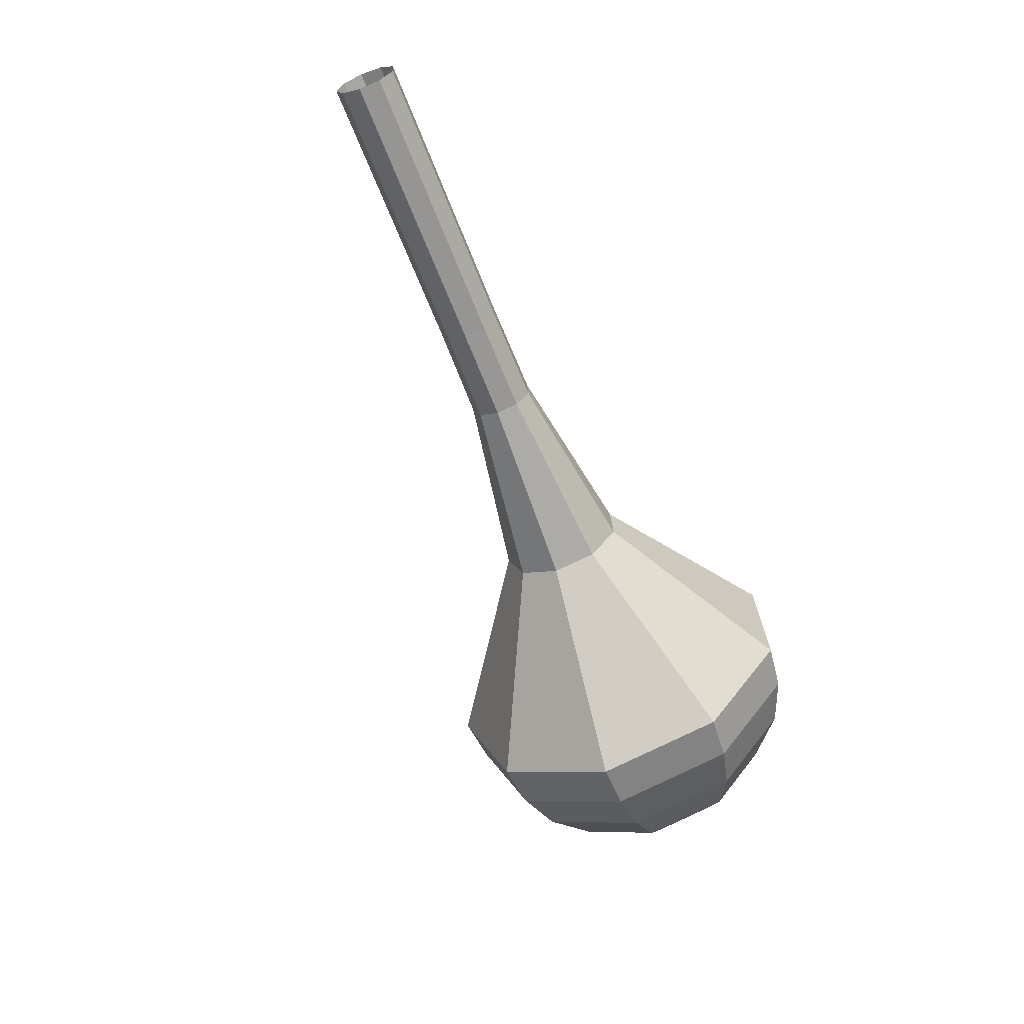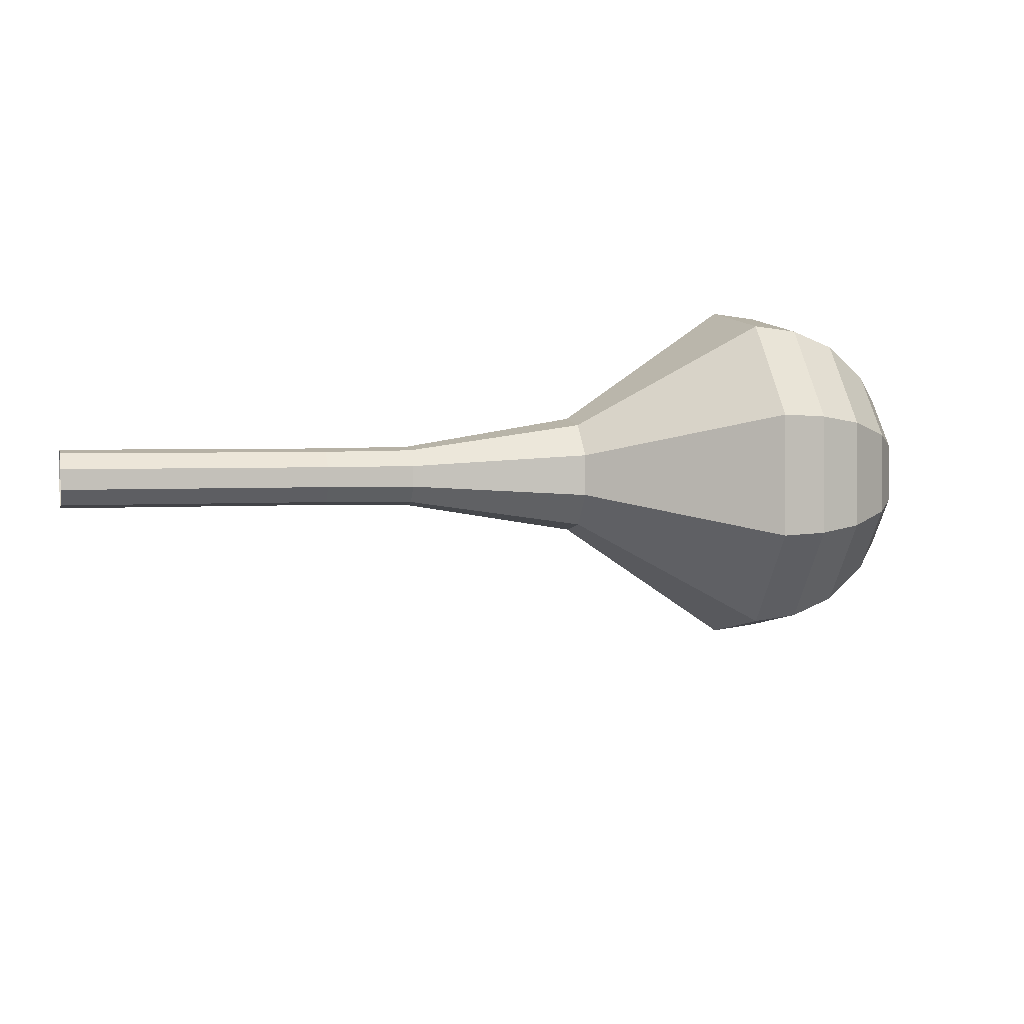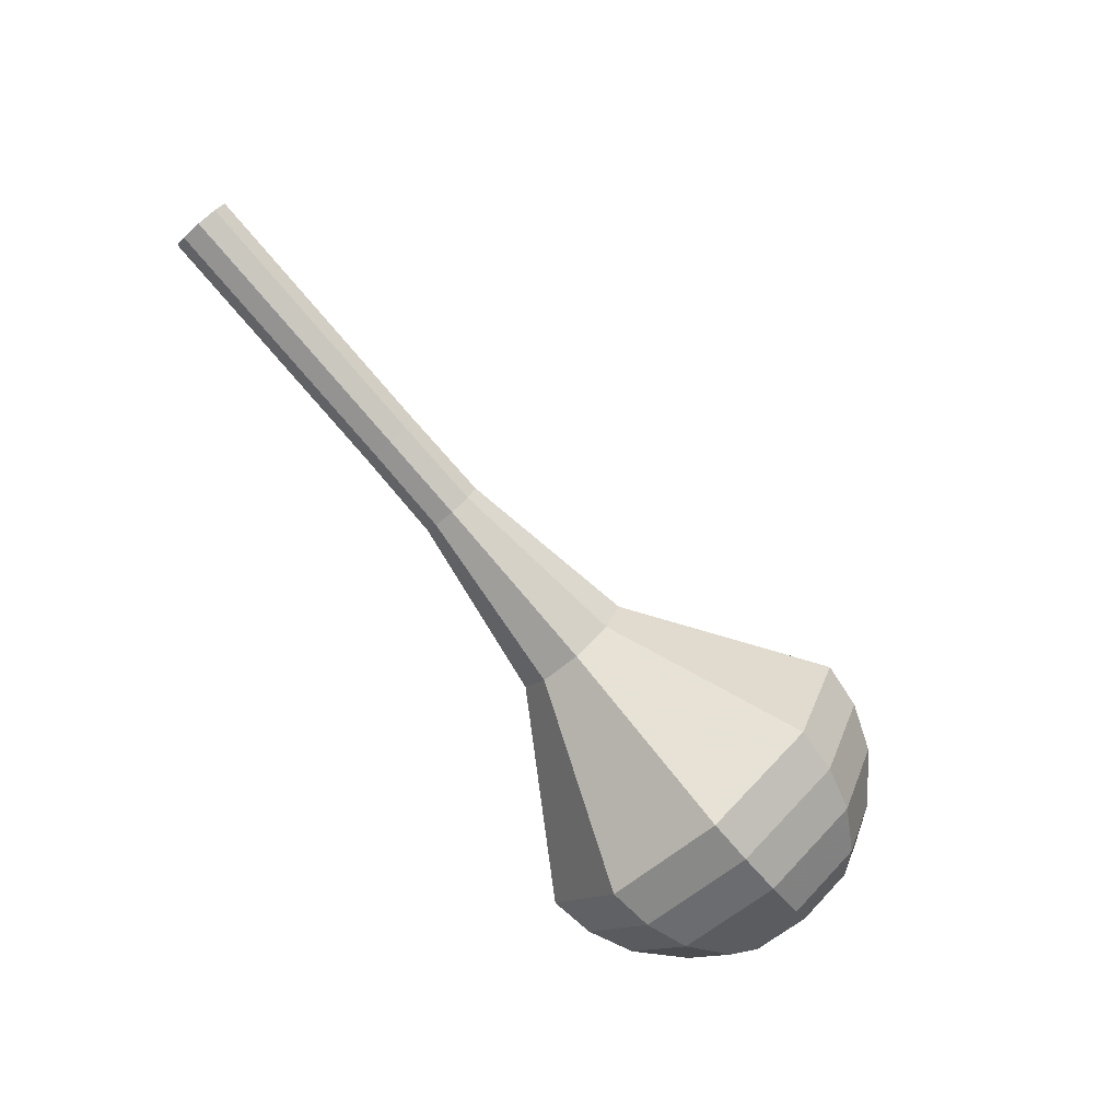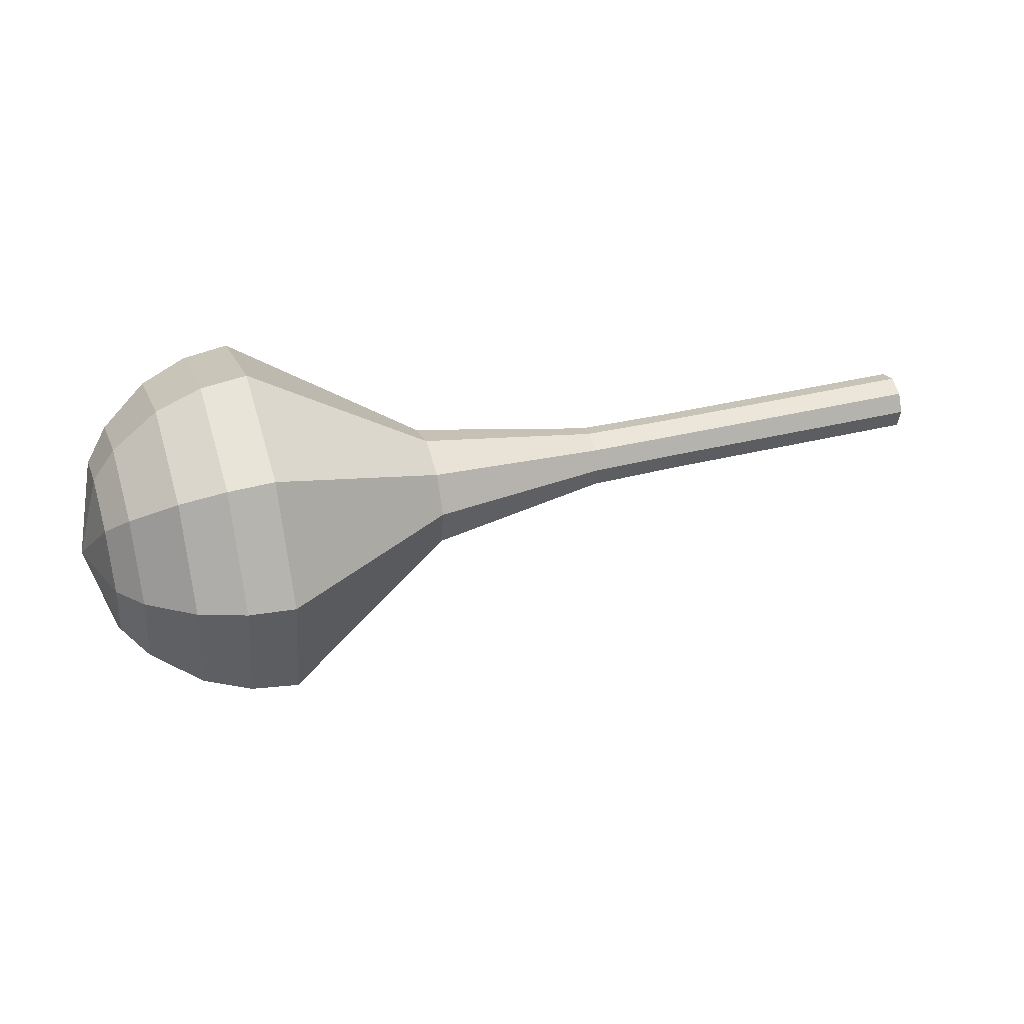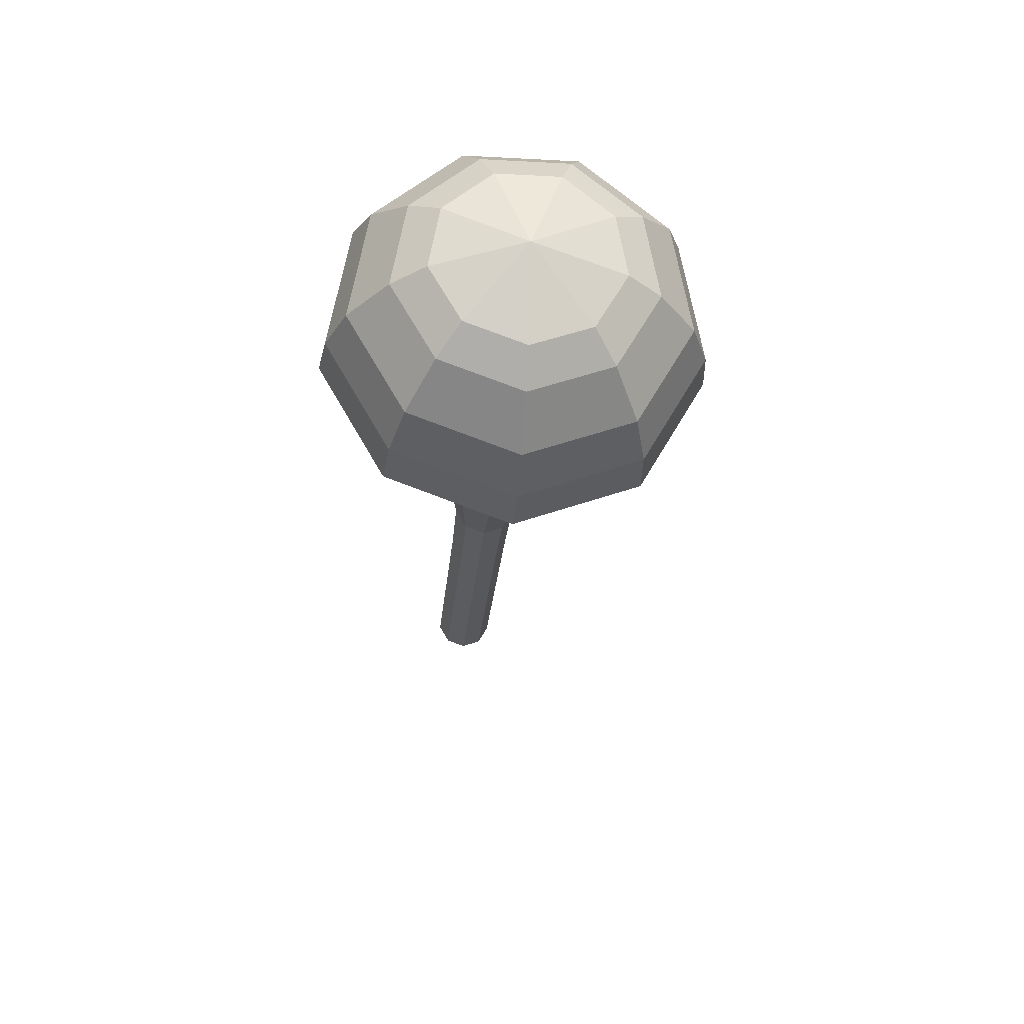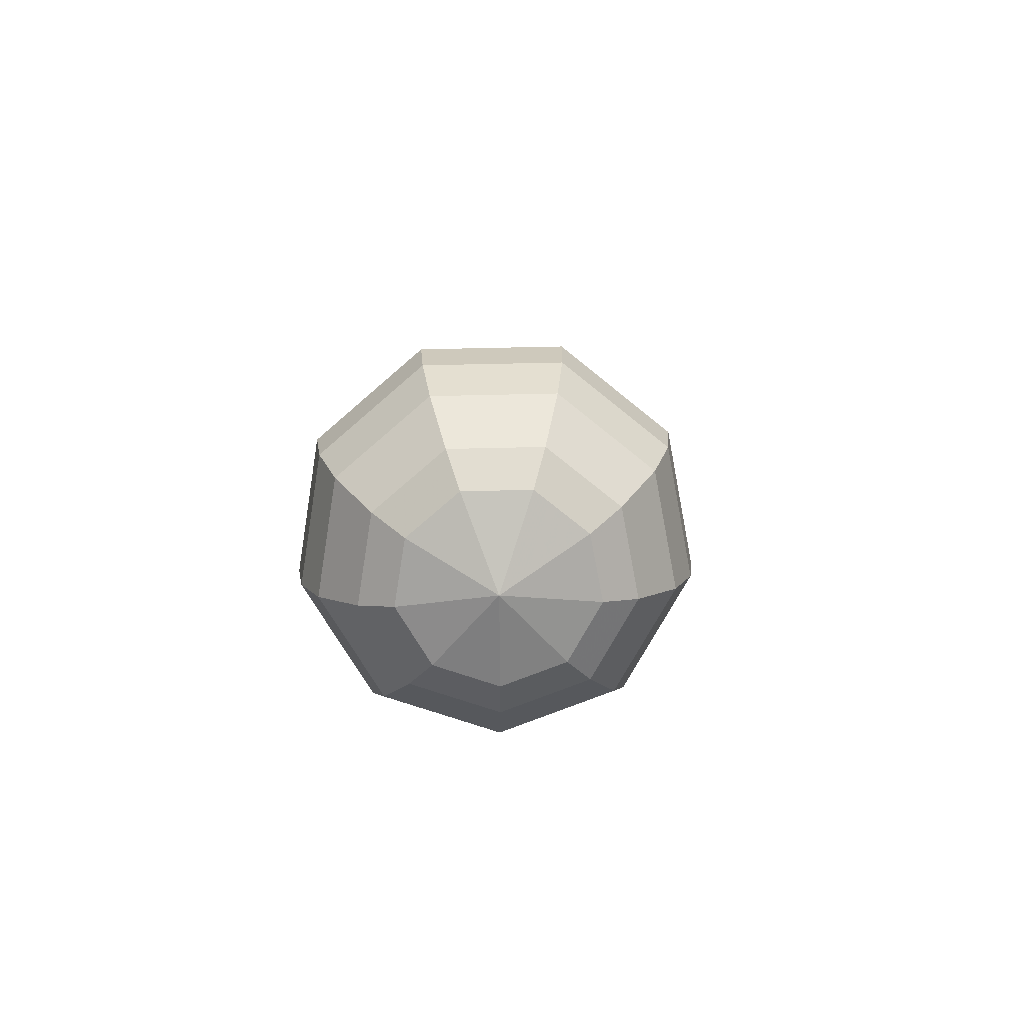
<metadata>
{"format":"obj","ext":"obj","renderer":"f3d","projection":"perspective","resolution":1024,"background":"white","views":[{"elev":-46.7,"azim":-63.0,"up":"+Y"},{"elev":22.6,"azim":-29.0,"up":"+Z"},{"elev":-72.0,"azim":-64.3,"up":"+Z"},{"elev":-20.0,"azim":174.9,"up":"+Y"},{"elev":-39.5,"azim":89.9,"up":"+Y"},{"elev":0.7,"azim":93.4,"up":"+Y"}]}
</metadata>
<code>
g tube1
v 155 152.5 159.5
v 155.1 152.8 158.7
v 155.2 153.5 158.3
v 155.4 154.3 158.5
v 155.6 154.8 159.1
v 155.7 154.8 160
v 155.6 154.3 160.6
v 155.4 153.4 160.8
v 155.2 152.7 160.3
v 155 152.5 159.5
v 158.6 151.5 159.2
v 158.6 151.8 158.4
v 158.8 152.5 158
v 159 153.3 158.1
v 159.2 153.9 158.8
v 159.3 153.8 159.6
v 159.2 153.3 160.3
v 159 152.5 160.4
v 158.8 151.8 160
v 158.6 151.5 159.2
v 162.2 150.5 158.9
v 162.2 150.8 158.1
v 162.4 151.6 157.7
v 162.6 152.4 157.8
v 162.8 152.9 158.5
v 162.9 152.9 159.3
v 162.8 152.3 160
v 162.6 151.5 160.1
v 162.3 150.8 159.7
v 162.2 150.5 158.9
v 165.8 149.6 158.6
v 165.8 149.9 157.8
v 165.9 150.6 157.4
v 166.2 151.4 157.5
v 166.4 151.9 158.2
v 166.4 151.9 159
v 166.4 151.4 159.7
v 166.2 150.6 159.8
v 165.9 149.9 159.4
v 165.8 149.6 158.6
v 169.3 148.6 158.3
v 169.4 148.9 157.4
v 169.5 149.6 157
v 169.8 150.5 157.1
v 170 151 157.8
v 170 151 158.7
v 169.9 150.4 159.4
v 169.7 149.6 159.5
v 169.5 148.9 159.1
v 169.3 148.6 158.3
v 176.2 145.5 157.6
v 176.2 146.1 156
v 176.5 147.5 155.1
v 177 149.2 155.4
v 177.4 150.2 156.8
v 177.5 150.2 158.5
v 177.4 149.1 159.8
v 176.9 147.4 160.1
v 176.5 146 159.3
v 176.2 145.5 157.6
v 182.1 138.8 157
v 182.1 140.6 152.2
v 183.1 144.9 149.6
v 184.4 149.8 150.5
v 185.6 152.9 154.4
v 186 152.8 159.6
v 185.5 149.5 163.5
v 184.3 144.6 164.4
v 182.9 140.3 161.8
v 182.1 138.8 157
v 183.9 138.5 156.8
v 184 140.2 152.2
v 184.9 144.5 149.7
v 186.2 149.2 150.6
v 187.4 152.2 154.4
v 187.8 152.1 159.3
v 187.3 148.9 163.1
v 186.1 144.1 164
v 184.7 140 161.5
v 183.9 138.5 156.8
v 185.9 138.8 156.7
v 186 140.3 152.5
v 186.8 144.1 150.3
v 188 148.3 151.1
v 189 151 154.5
v 189.4 150.9 158.9
v 188.9 148 162.3
v 187.8 143.8 163.1
v 186.7 140.1 160.8
v 185.9 138.8 156.7
v 188.1 139.8 156.5
v 188.2 140.9 153.3
v 188.8 143.8 151.7
v 189.7 147 152.2
v 190.5 149.1 154.8
v 190.8 149 158.2
v 190.4 146.9 160.8
v 189.6 143.6 161.4
v 188.7 140.8 159.7
v 188.1 139.8 156.5
v 189.4 140.8 156.4
v 189.4 141.7 154.1
v 189.9 143.8 152.9
v 190.5 146.1 153.3
v 191.1 147.6 155.2
v 191.3 147.6 157.7
v 191 146 159.6
v 190.4 143.6 160
v 189.8 141.6 158.8
v 189.4 140.8 156.4
v 191.2 144.1 156.4
v 191.2 144.1 156.4
v 191.2 144.1 156.4
v 191.2 144.1 156.4
v 191.2 144.1 156.4
v 191.2 144.1 156.4
v 191.2 144.1 156.4
v 191.2 144.1 156.4
v 191.2 144.1 156.4
v 191.2 144.1 156.4
f 1 2 12
f 12 11 1
f 2 3 13
f 13 12 2
f 3 4 14
f 14 13 3
f 4 5 15
f 15 14 4
f 5 6 16
f 16 15 5
f 6 7 17
f 17 16 6
f 7 8 18
f 18 17 7
f 8 9 19
f 19 18 8
f 9 10 20
f 20 19 9
f 11 12 22
f 22 21 11
f 12 13 23
f 23 22 12
f 13 14 24
f 24 23 13
f 14 15 25
f 25 24 14
f 15 16 26
f 26 25 15
f 16 17 27
f 27 26 16
f 17 18 28
f 28 27 17
f 18 19 29
f 29 28 18
f 19 20 30
f 30 29 19
f 21 22 32
f 32 31 21
f 22 23 33
f 33 32 22
f 23 24 34
f 34 33 23
f 24 25 35
f 35 34 24
f 25 26 36
f 36 35 25
f 26 27 37
f 37 36 26
f 27 28 38
f 38 37 27
f 28 29 39
f 39 38 28
f 29 30 40
f 40 39 29
f 31 32 42
f 42 41 31
f 32 33 43
f 43 42 32
f 33 34 44
f 44 43 33
f 34 35 45
f 45 44 34
f 35 36 46
f 46 45 35
f 36 37 47
f 47 46 36
f 37 38 48
f 48 47 37
f 38 39 49
f 49 48 38
f 39 40 50
f 50 49 39
f 41 42 52
f 52 51 41
f 42 43 53
f 53 52 42
f 43 44 54
f 54 53 43
f 44 45 55
f 55 54 44
f 45 46 56
f 56 55 45
f 46 47 57
f 57 56 46
f 47 48 58
f 58 57 47
f 48 49 59
f 59 58 48
f 49 50 60
f 60 59 49
f 51 52 62
f 62 61 51
f 52 53 63
f 63 62 52
f 53 54 64
f 64 63 53
f 54 55 65
f 65 64 54
f 55 56 66
f 66 65 55
f 56 57 67
f 67 66 56
f 57 58 68
f 68 67 57
f 58 59 69
f 69 68 58
f 59 60 70
f 70 69 59
f 61 62 72
f 72 71 61
f 62 63 73
f 73 72 62
f 63 64 74
f 74 73 63
f 64 65 75
f 75 74 64
f 65 66 76
f 76 75 65
f 66 67 77
f 77 76 66
f 67 68 78
f 78 77 67
f 68 69 79
f 79 78 68
f 69 70 80
f 80 79 69
f 71 72 82
f 82 81 71
f 72 73 83
f 83 82 72
f 73 74 84
f 84 83 73
f 74 75 85
f 85 84 74
f 75 76 86
f 86 85 75
f 76 77 87
f 87 86 76
f 77 78 88
f 88 87 77
f 78 79 89
f 89 88 78
f 79 80 90
f 90 89 79
f 81 82 92
f 92 91 81
f 82 83 93
f 93 92 82
f 83 84 94
f 94 93 83
f 84 85 95
f 95 94 84
f 85 86 96
f 96 95 85
f 86 87 97
f 97 96 86
f 87 88 98
f 98 97 87
f 88 89 99
f 99 98 88
f 89 90 100
f 100 99 89
f 91 92 102
f 102 101 91
f 92 93 103
f 103 102 92
f 93 94 104
f 104 103 93
f 94 95 105
f 105 104 94
f 95 96 106
f 106 105 95
f 96 97 107
f 107 106 96
f 97 98 108
f 108 107 97
f 98 99 109
f 109 108 98
f 99 100 110
f 110 109 99
f 101 102 112
f 112 111 101
f 102 103 113
f 113 112 102
f 103 104 114
f 114 113 103
f 104 105 115
f 115 114 104
f 105 106 116
f 116 115 105
f 106 107 117
f 117 116 106
f 107 108 118
f 118 117 107
f 108 109 119
f 119 118 108
f 109 110 120
f 120 119 109
g

</code>
